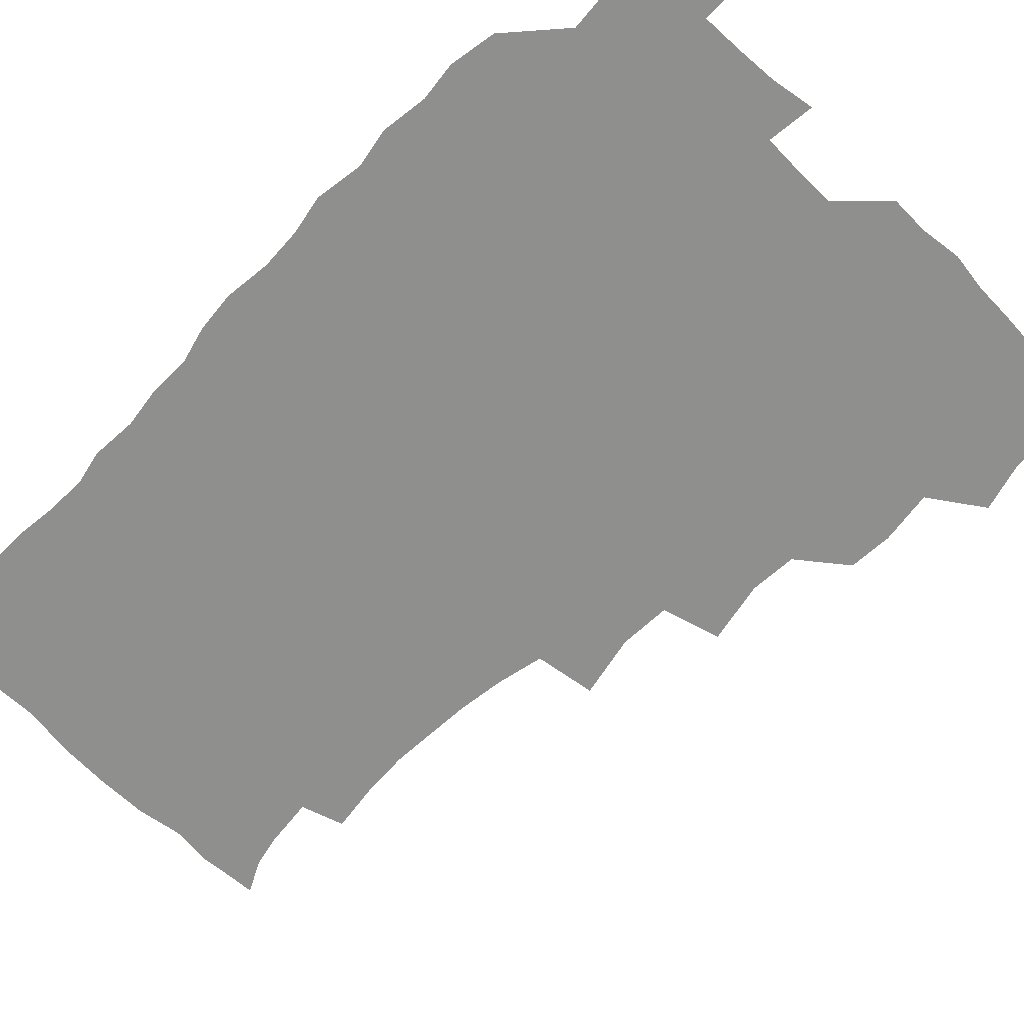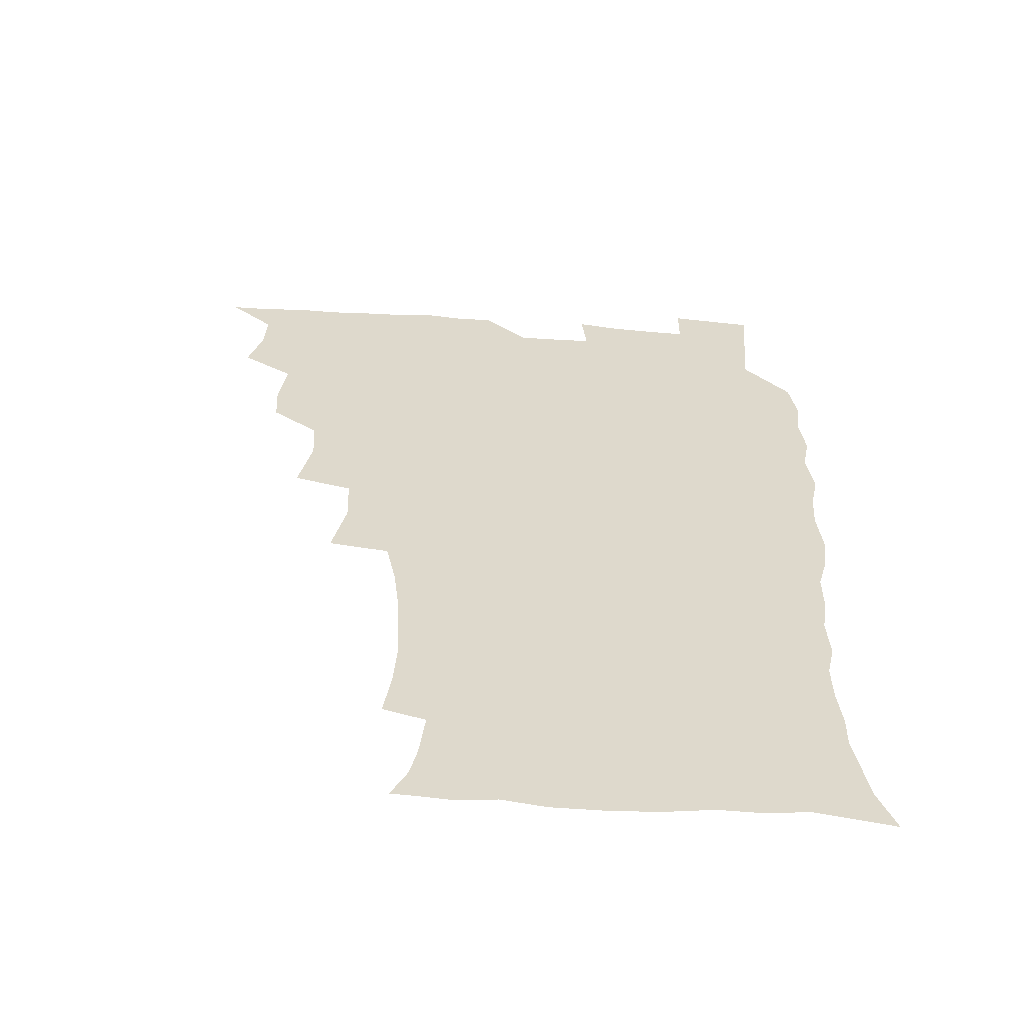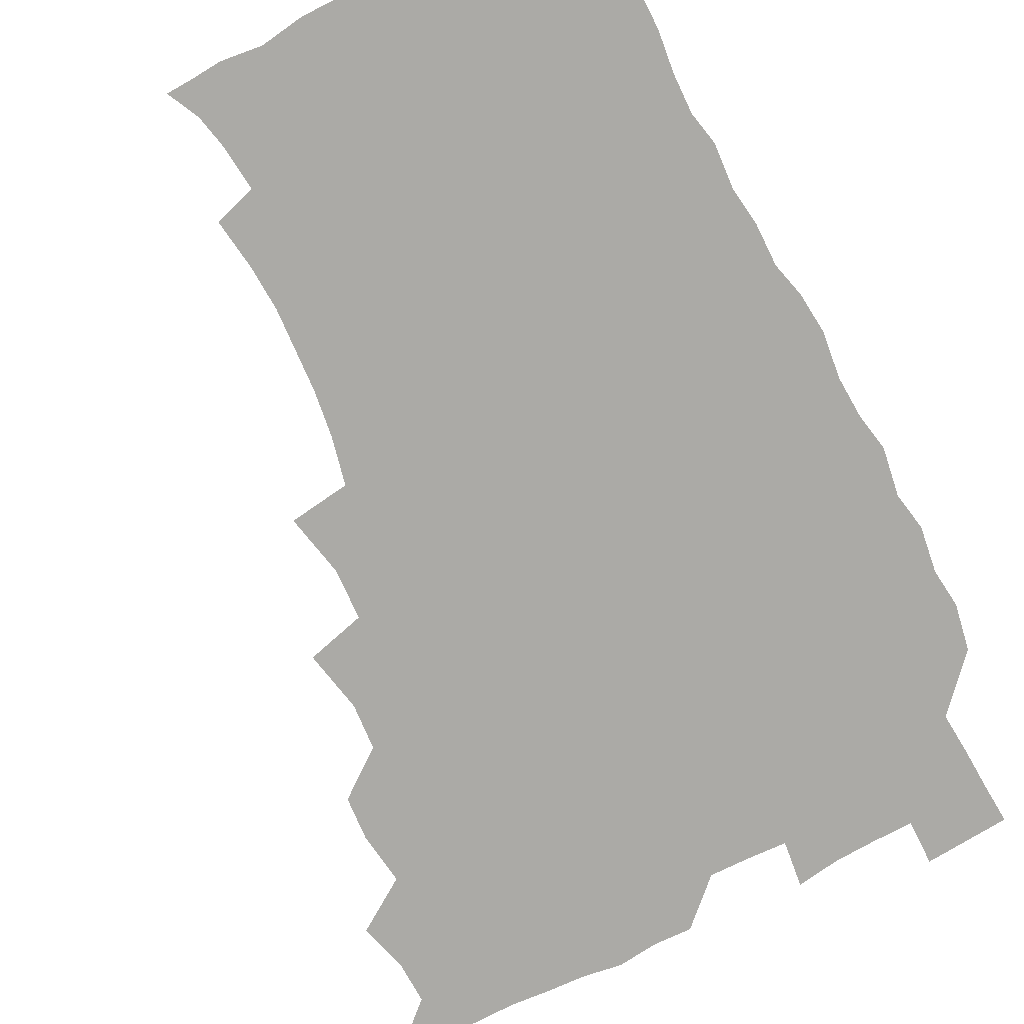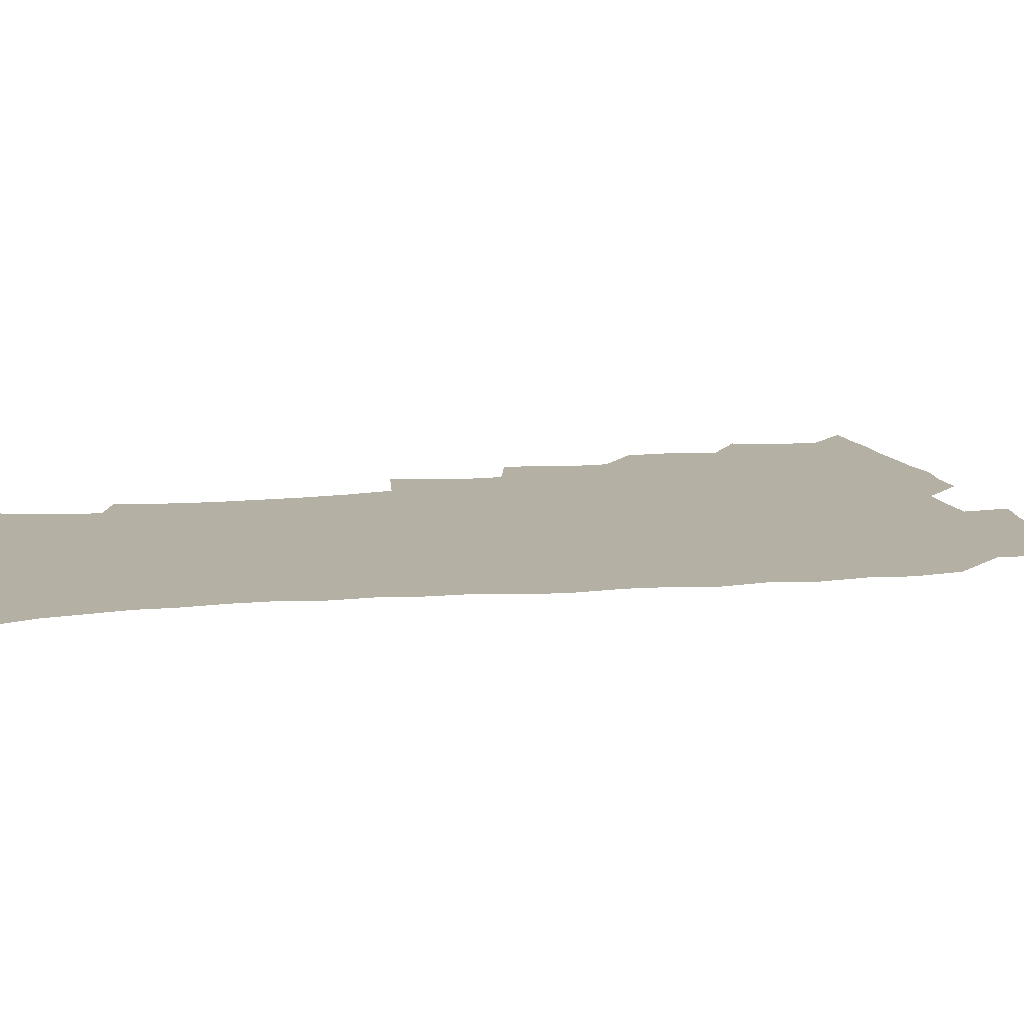
<metadata>
{"format":"obj","ext":"obj","renderer":"f3d","projection":"perspective","resolution":1024,"background":"white","views":[{"elev":-65.2,"azim":135.3,"up":"+Z"},{"elev":-58.6,"azim":-3.9,"up":"+Y"},{"elev":-75.8,"azim":26.1,"up":"+Z"},{"elev":11.4,"azim":77.2,"up":"+Z"}]}
</metadata>
<code>
v 465.8 525 0
v 476.5 475.2 0
v 481.7 493.5 0
v 482.5 509 0
v 481.4 525 0
v 493.8 426.1 0
v 492.9 442.3 0
v 495.8 461.9 0
v 498 479 0
v 498.9 494.4 0
v 498.3 509.3 0
v 496.4 526.4 0
v 507.2 372.2 0
v 512.2 395.1 0
v 511.2 412.4 0
v 513.6 432.4 0
v 511.6 447.3 0
v 510.7 462.1 0
v 514.6 480.4 0
v 514.4 494.8 0
v 513.3 509.7 0
v 511.9 525.9 0
v 524.3 323.9 0
v 529.5 347.2 0
v 528.9 366.1 0
v 528.7 384.5 0
v 529.7 402.9 0
v 528.2 417.6 0
v 529.2 434.9 0
v 529.4 450.6 0
v 529.6 466 0
v 529.3 480.7 0
v 528.9 495.3 0
v 528 510.2 0
v 526.6 526.9 0
v 549.9 218 0
v 552.8 236.8 0
v 553.9 253.8 0
v 553.3 268.5 0
v 552.5 285.3 0
v 550.5 302.7 0
v 546.8 320.5 0
v 545.4 338.2 0
v 544.9 355.1 0
v 545.3 373.6 0
v 544 388.7 0
v 544.1 405.1 0
v 544.2 421 0
v 545.1 437.2 0
v 545 452.1 0
v 546 467.2 0
v 544.9 481.3 0
v 543.6 495.8 0
v 542.7 510.4 0
v 541.1 527.3 0
v 554.6 171.6 0
v 560.7 183.4 0
v 563.4 195.2 0
v 565.6 213 0
v 567.8 233.1 0
v 566.9 247.3 0
v 567.5 264 0
v 565.8 277.8 0
v 566 297.4 0
v 563.1 311.2 0
v 561.8 328.4 0
v 559.8 343.2 0
v 560.5 361.1 0
v 559.9 376.9 0
v 560.1 393.3 0
v 559.5 408.2 0
v 560.9 424.9 0
v 559.8 438.6 0
v 561 454.3 0
v 560.2 467.8 0
v 559.4 481.7 0
v 558.6 495.8 0
v 556.9 511.9 0
v 555.2 529.3 0
v 564.5 171 0
v 572.7 187.1 0
v 577.3 204.6 0
v 580.4 224.1 0
v 581 240.5 0
v 581.1 256.4 0
v 579.9 270.1 0
v 579.5 286.8 0
v 578.8 303.4 0
v 577.2 317.9 0
v 576.8 335 0
v 576 350.3 0
v 574.2 363.1 0
v 574.1 379.2 0
v 574.6 395.6 0
v 575.5 412.3 0
v 574.9 425.8 0
v 574.5 439.7 0
v 574.9 454.5 0
v 574.1 468.1 0
v 574 481.9 0
v 573.1 495.9 0
v 571.3 512.4 0
v 570.6 527.3 0
v 576 169.9 0
v 587.8 193.3 0
v 592.5 213.4 0
v 593.1 228.4 0
v 593.4 244.2 0
v 593.2 259.6 0
v 592.7 274.5 0
v 592.1 289.9 0
v 591.2 305.7 0
v 591.4 323.6 0
v 590.1 337.1 0
v 589 351 0
v 589.1 367.3 0
v 588.4 381.8 0
v 588.8 395.8 0
v 589 411.8 0
v 588.5 425.5 0
v 588.6 440.1 0
v 589 454.8 0
v 588.6 468.4 0
v 588.1 482.2 0
v 587.2 496.8 0
v 585.8 512.3 0
v 584.6 527.6 0
v 591.3 171.5 0
v 602.3 196.9 0
v 605.3 215.9 0
v 606.3 232.5 0
v 606.1 246.5 0
v 605.4 260.2 0
v 605.2 276.5 0
v 604.9 293.1 0
v 604.4 307.7 0
v 604.2 325.2 0
v 603.4 338.6 0
v 603.3 354 0
v 602.6 367.7 0
v 601.6 378.7 0
v 602.2 396.1 0
v 602.9 412.9 0
v 602.6 426.5 0
v 603.2 441.8 0
v 602.8 455 0
v 602.7 468.7 0
v 602.3 482.5 0
v 602.3 496.3 0
v 600.7 511.6 0
v 607.6 168.9 0
v 616 197.2 0
v 618.2 217.4 0
v 618.7 232.8 0
v 618.7 248.7 0
v 618.4 263 0
v 618.2 279.6 0
v 617.6 292.6 0
v 617.2 310.1 0
v 617.3 325.2 0
v 616.7 339.6 0
v 616.7 354.5 0
v 616.7 370.1 0
v 616.7 383.7 0
v 616.4 398.1 0
v 616.6 413.6 0
v 616.4 426.7 0
v 616.7 441.7 0
v 617 455.5 0
v 617.2 469 0
v 617.1 482.4 0
v 616.4 496.8 0
v 615.7 511.6 0
v 626.1 168.6 0
v 630.2 196 0
v 631.1 215.5 0
v 631.3 233.6 0
v 631.4 249.1 0
v 631.3 264.2 0
v 630.9 279.7 0
v 630.8 294.4 0
v 630.5 307.6 0
v 630 326 0
v 630.1 337.9 0
v 629.9 354.7 0
v 630 369.1 0
v 630.1 384.2 0
v 630.1 398.1 0
v 630 413.2 0
v 630.3 427.5 0
v 630.4 441.5 0
v 630.6 455.3 0
v 630.8 469.1 0
v 631 482.5 0
v 631.1 496.4 0
v 630.4 512.1 0
v 628.6 529.5 0
v 645 169.5 0
v 644.9 197.9 0
v 644.5 217.3 0
v 644.4 232.2 0
v 644.2 247.8 0
v 644 264 0
v 643.5 279.6 0
v 643.4 296.9 0
v 643.5 309 0
v 642.9 325.9 0
v 643.2 339.7 0
v 643.3 353.8 0
v 643.4 368.8 0
v 643.5 383.5 0
v 643.6 397.9 0
v 643.7 412.4 0
v 643.9 427.1 0
v 644.1 441.2 0
v 644.5 454.8 0
v 644.8 468.6 0
v 645.1 482.5 0
v 645.4 496.5 0
v 645.4 511 0
v 644.7 526.8 0
v 663.7 172.2 0
v 659.5 197.2 0
v 658 215.3 0
v 657.1 232.3 0
v 657.8 245 0
v 656.4 263.8 0
v 657.3 276.2 0
v 656.1 294.4 0
v 656.1 309.7 0
v 656.1 324.3 0
v 656 339.7 0
v 656.2 353.7 0
v 657.4 366.8 0
v 657.5 381.5 0
v 657.5 396.3 0
v 657.7 410.3 0
v 657.3 427.1 0
v 657.4 441.3 0
v 658.2 455 0
v 658.6 468.8 0
v 659.2 482.4 0
v 659.6 496.3 0
v 659.9 510.7 0
v 659.8 525.8 0
v 680.9 171.7 0
v 674.1 195.9 0
v 672.2 212.5 0
v 671.4 227.8 0
v 670.4 244.5 0
v 669.8 260.5 0
v 669.8 275.4 0
v 668.7 293.1 0
v 669.1 307.3 0
v 670.7 319.9 0
v 670 336.3 0
v 671.2 349.5 0
v 670.6 366 0
v 670.6 381.1 0
v 671 395.5 0
v 670.7 411 0
v 672.1 424.4 0
v 672.9 438.3 0
v 672.3 453.8 0
v 672.5 468 0
v 673.4 481.8 0
v 673.8 496 0
v 674.4 510.6 0
v 675 525.3 0
v 675.1 542.1 0
v 695.8 173.8 0
v 688.2 194.5 0
v 686 209.7 0
v 684.2 226.2 0
v 684 240.5 0
v 682.5 257.9 0
v 682.2 273.8 0
v 682.3 288.8 0
v 683.6 302 0
v 682.9 319.2 0
v 683.9 333 0
v 683.8 348.7 0
v 684.4 363 0
v 684.7 378.1 0
v 685.9 392.1 0
v 686 407.2 0
v 687.4 421.1 0
v 686.4 437.5 0
v 687.7 451.2 0
v 687.3 466.4 0
v 687.1 481.6 0
v 687.9 495.4 0
v 689.2 509.7 0
v 690 524.7 0
v 690.5 540.6 0
v 711.2 171 0
v 703.1 190.7 0
v 699.7 206.5 0
v 698.8 220.4 0
v 697 236.8 0
v 696.6 251.7 0
v 696.3 267.3 0
v 696.8 282.2 0
v 696.7 297.9 0
v 696.6 313.9 0
v 698.7 327.2 0
v 699.8 341.9 0
v 698.4 358.9 0
v 701.7 371.4 0
v 701.4 387.4 0
v 700.2 404.1 0
v 702.2 417.8 0
v 701.6 433.9 0
v 702.4 448.5 0
v 702.4 463.8 0
v 701.5 479.4 0
v 703 493.2 0
v 704.4 508.5 0
v 705.3 524 0
v 706.5 539.1 0
v 725.2 168.3 0
v 718.6 185.2 0
v 716.4 198.5 0
v 713.9 212.9 0
v 714.1 225.7 0
v 712.5 241.3 0
v 712.3 256.3 0
v 715.1 268.7 0
v 714.1 285.7 0
v 716.3 300 0
v 716.3 316.3 0
v 719.9 329.6 0
v 721.5 344.6 0
v 719.7 362.3 0
v 720.6 377.6 0
v 723.5 392 0
v 720.9 410 0
v 723.7 424.3 0
v 721.6 441.5 0
v 723.4 456 0
v 720.5 473.2 0
f 4 5 1
f 8 9 2
f 2 9 3
f 9 10 3
f 3 10 4
f 10 11 4
f 4 11 5
f 11 12 5
f 15 16 6
f 6 16 7
f 16 17 7
f 7 17 8
f 17 18 8
f 8 18 9
f 18 19 9
f 9 19 10
f 19 20 10
f 10 20 11
f 20 21 11
f 11 21 12
f 21 22 12
f 25 26 13
f 13 26 14
f 26 27 14
f 14 27 15
f 27 28 15
f 15 28 16
f 28 29 16
f 16 29 17
f 29 30 17
f 17 30 18
f 30 31 18
f 18 31 19
f 31 32 19
f 19 32 20
f 32 33 20
f 20 33 21
f 33 34 21
f 21 34 22
f 34 35 22
f 42 43 23
f 23 43 24
f 43 44 24
f 24 44 25
f 44 45 25
f 25 45 26
f 45 46 26
f 26 46 27
f 46 47 27
f 27 47 28
f 47 48 28
f 28 48 29
f 48 49 29
f 29 49 30
f 49 50 30
f 30 50 31
f 50 51 31
f 31 51 32
f 51 52 32
f 32 52 33
f 52 53 33
f 33 53 34
f 53 54 34
f 34 54 35
f 54 55 35
f 59 60 36
f 36 60 37
f 60 61 37
f 37 61 38
f 61 62 38
f 38 62 39
f 62 63 39
f 39 63 40
f 63 64 40
f 40 64 41
f 64 65 41
f 41 65 42
f 65 66 42
f 42 66 43
f 66 67 43
f 43 67 44
f 67 68 44
f 44 68 45
f 68 69 45
f 45 69 46
f 69 70 46
f 46 70 47
f 70 71 47
f 47 71 48
f 71 72 48
f 48 72 49
f 72 73 49
f 49 73 50
f 73 74 50
f 50 74 51
f 74 75 51
f 51 75 52
f 75 76 52
f 52 76 53
f 76 77 53
f 53 77 54
f 77 78 54
f 54 78 55
f 78 79 55
f 56 80 57
f 80 81 57
f 57 81 58
f 81 82 58
f 58 82 59
f 82 83 59
f 59 83 60
f 83 84 60
f 60 84 61
f 84 85 61
f 61 85 62
f 85 86 62
f 62 86 63
f 86 87 63
f 63 87 64
f 87 88 64
f 64 88 65
f 88 89 65
f 65 89 66
f 89 90 66
f 66 90 67
f 90 91 67
f 67 91 68
f 91 92 68
f 68 92 69
f 92 93 69
f 69 93 70
f 93 94 70
f 70 94 71
f 94 95 71
f 71 95 72
f 95 96 72
f 72 96 73
f 96 97 73
f 73 97 74
f 97 98 74
f 74 98 75
f 98 99 75
f 75 99 76
f 99 100 76
f 76 100 77
f 100 101 77
f 77 101 78
f 101 102 78
f 78 102 79
f 102 103 79
f 80 104 81
f 104 105 81
f 81 105 82
f 105 106 82
f 82 106 83
f 106 107 83
f 83 107 84
f 107 108 84
f 84 108 85
f 108 109 85
f 85 109 86
f 109 110 86
f 86 110 87
f 110 111 87
f 87 111 88
f 111 112 88
f 88 112 89
f 112 113 89
f 89 113 90
f 113 114 90
f 90 114 91
f 114 115 91
f 91 115 92
f 115 116 92
f 92 116 93
f 116 117 93
f 93 117 94
f 117 118 94
f 94 118 95
f 118 119 95
f 95 119 96
f 119 120 96
f 96 120 97
f 120 121 97
f 97 121 98
f 121 122 98
f 98 122 99
f 122 123 99
f 99 123 100
f 123 124 100
f 100 124 101
f 124 125 101
f 101 125 102
f 125 126 102
f 102 126 103
f 126 127 103
f 104 128 105
f 128 129 105
f 105 129 106
f 129 130 106
f 106 130 107
f 130 131 107
f 107 131 108
f 131 132 108
f 108 132 109
f 132 133 109
f 109 133 110
f 133 134 110
f 110 134 111
f 134 135 111
f 111 135 112
f 135 136 112
f 112 136 113
f 136 137 113
f 113 137 114
f 137 138 114
f 114 138 115
f 138 139 115
f 115 139 116
f 139 140 116
f 116 140 117
f 140 141 117
f 117 141 118
f 141 142 118
f 118 142 119
f 142 143 119
f 119 143 120
f 143 144 120
f 120 144 121
f 144 145 121
f 121 145 122
f 145 146 122
f 122 146 123
f 146 147 123
f 123 147 124
f 147 148 124
f 124 148 125
f 148 149 125
f 125 149 126
f 149 150 126
f 126 150 127
f 128 151 129
f 151 152 129
f 129 152 130
f 152 153 130
f 130 153 131
f 153 154 131
f 131 154 132
f 154 155 132
f 132 155 133
f 155 156 133
f 133 156 134
f 156 157 134
f 134 157 135
f 157 158 135
f 135 158 136
f 158 159 136
f 136 159 137
f 159 160 137
f 137 160 138
f 160 161 138
f 138 161 139
f 161 162 139
f 139 162 140
f 162 163 140
f 140 163 141
f 163 164 141
f 141 164 142
f 164 165 142
f 142 165 143
f 165 166 143
f 143 166 144
f 166 167 144
f 144 167 145
f 167 168 145
f 145 168 146
f 168 169 146
f 146 169 147
f 169 170 147
f 147 170 148
f 170 171 148
f 148 171 149
f 171 172 149
f 149 172 150
f 172 173 150
f 151 174 152
f 174 175 152
f 152 175 153
f 175 176 153
f 153 176 154
f 176 177 154
f 154 177 155
f 177 178 155
f 155 178 156
f 178 179 156
f 156 179 157
f 179 180 157
f 157 180 158
f 180 181 158
f 158 181 159
f 181 182 159
f 159 182 160
f 182 183 160
f 160 183 161
f 183 184 161
f 161 184 162
f 184 185 162
f 162 185 163
f 185 186 163
f 163 186 164
f 186 187 164
f 164 187 165
f 187 188 165
f 165 188 166
f 188 189 166
f 166 189 167
f 189 190 167
f 167 190 168
f 190 191 168
f 168 191 169
f 191 192 169
f 169 192 170
f 192 193 170
f 170 193 171
f 193 194 171
f 171 194 172
f 194 195 172
f 172 195 173
f 195 196 173
f 174 198 175
f 198 199 175
f 175 199 176
f 199 200 176
f 176 200 177
f 200 201 177
f 177 201 178
f 201 202 178
f 178 202 179
f 202 203 179
f 179 203 180
f 203 204 180
f 180 204 181
f 204 205 181
f 181 205 182
f 205 206 182
f 182 206 183
f 206 207 183
f 183 207 184
f 207 208 184
f 184 208 185
f 208 209 185
f 185 209 186
f 209 210 186
f 186 210 187
f 210 211 187
f 187 211 188
f 211 212 188
f 188 212 189
f 212 213 189
f 189 213 190
f 213 214 190
f 190 214 191
f 214 215 191
f 191 215 192
f 215 216 192
f 192 216 193
f 216 217 193
f 193 217 194
f 217 218 194
f 194 218 195
f 218 219 195
f 195 219 196
f 219 220 196
f 196 220 197
f 220 221 197
f 198 222 199
f 222 223 199
f 199 223 200
f 223 224 200
f 200 224 201
f 224 225 201
f 201 225 202
f 225 226 202
f 202 226 203
f 226 227 203
f 203 227 204
f 227 228 204
f 204 228 205
f 228 229 205
f 205 229 206
f 229 230 206
f 206 230 207
f 230 231 207
f 207 231 208
f 231 232 208
f 208 232 209
f 232 233 209
f 209 233 210
f 233 234 210
f 210 234 211
f 234 235 211
f 211 235 212
f 235 236 212
f 212 236 213
f 236 237 213
f 213 237 214
f 237 238 214
f 214 238 215
f 238 239 215
f 215 239 216
f 239 240 216
f 216 240 217
f 240 241 217
f 217 241 218
f 241 242 218
f 218 242 219
f 242 243 219
f 219 243 220
f 243 244 220
f 220 244 221
f 244 245 221
f 222 246 223
f 246 247 223
f 223 247 224
f 247 248 224
f 224 248 225
f 248 249 225
f 225 249 226
f 249 250 226
f 226 250 227
f 250 251 227
f 227 251 228
f 251 252 228
f 228 252 229
f 252 253 229
f 229 253 230
f 253 254 230
f 230 254 231
f 254 255 231
f 231 255 232
f 255 256 232
f 232 256 233
f 256 257 233
f 233 257 234
f 257 258 234
f 234 258 235
f 258 259 235
f 235 259 236
f 259 260 236
f 236 260 237
f 260 261 237
f 237 261 238
f 261 262 238
f 238 262 239
f 262 263 239
f 239 263 240
f 263 264 240
f 240 264 241
f 264 265 241
f 241 265 242
f 265 266 242
f 242 266 243
f 266 267 243
f 243 267 244
f 267 268 244
f 244 268 245
f 268 269 245
f 246 271 247
f 271 272 247
f 247 272 248
f 272 273 248
f 248 273 249
f 273 274 249
f 249 274 250
f 274 275 250
f 250 275 251
f 275 276 251
f 251 276 252
f 276 277 252
f 252 277 253
f 277 278 253
f 253 278 254
f 278 279 254
f 254 279 255
f 279 280 255
f 255 280 256
f 280 281 256
f 256 281 257
f 281 282 257
f 257 282 258
f 282 283 258
f 258 283 259
f 283 284 259
f 259 284 260
f 284 285 260
f 260 285 261
f 285 286 261
f 261 286 262
f 286 287 262
f 262 287 263
f 287 288 263
f 263 288 264
f 288 289 264
f 264 289 265
f 289 290 265
f 265 290 266
f 290 291 266
f 266 291 267
f 291 292 267
f 267 292 268
f 292 293 268
f 268 293 269
f 293 294 269
f 269 294 270
f 294 295 270
f 271 296 272
f 296 297 272
f 272 297 273
f 297 298 273
f 273 298 274
f 298 299 274
f 274 299 275
f 299 300 275
f 275 300 276
f 300 301 276
f 276 301 277
f 301 302 277
f 277 302 278
f 302 303 278
f 278 303 279
f 303 304 279
f 279 304 280
f 304 305 280
f 280 305 281
f 305 306 281
f 281 306 282
f 306 307 282
f 282 307 283
f 307 308 283
f 283 308 284
f 308 309 284
f 284 309 285
f 309 310 285
f 285 310 286
f 310 311 286
f 286 311 287
f 311 312 287
f 287 312 288
f 312 313 288
f 288 313 289
f 313 314 289
f 289 314 290
f 314 315 290
f 290 315 291
f 315 316 291
f 291 316 292
f 316 317 292
f 292 317 293
f 317 318 293
f 293 318 294
f 318 319 294
f 294 319 295
f 319 320 295
f 296 321 297
f 321 322 297
f 297 322 298
f 322 323 298
f 298 323 299
f 323 324 299
f 299 324 300
f 324 325 300
f 300 325 301
f 325 326 301
f 301 326 302
f 326 327 302
f 302 327 303
f 327 328 303
f 303 328 304
f 328 329 304
f 304 329 305
f 329 330 305
f 305 330 306
f 330 331 306
f 306 331 307
f 331 332 307
f 307 332 308
f 332 333 308
f 308 333 309
f 333 334 309
f 309 334 310
f 334 335 310
f 310 335 311
f 335 336 311
f 311 336 312
f 336 337 312
f 312 337 313
f 337 338 313
f 313 338 314
f 338 339 314
f 314 339 315
f 339 340 315
f 315 340 316
f 340 341 316
f 316 341 317

</code>
